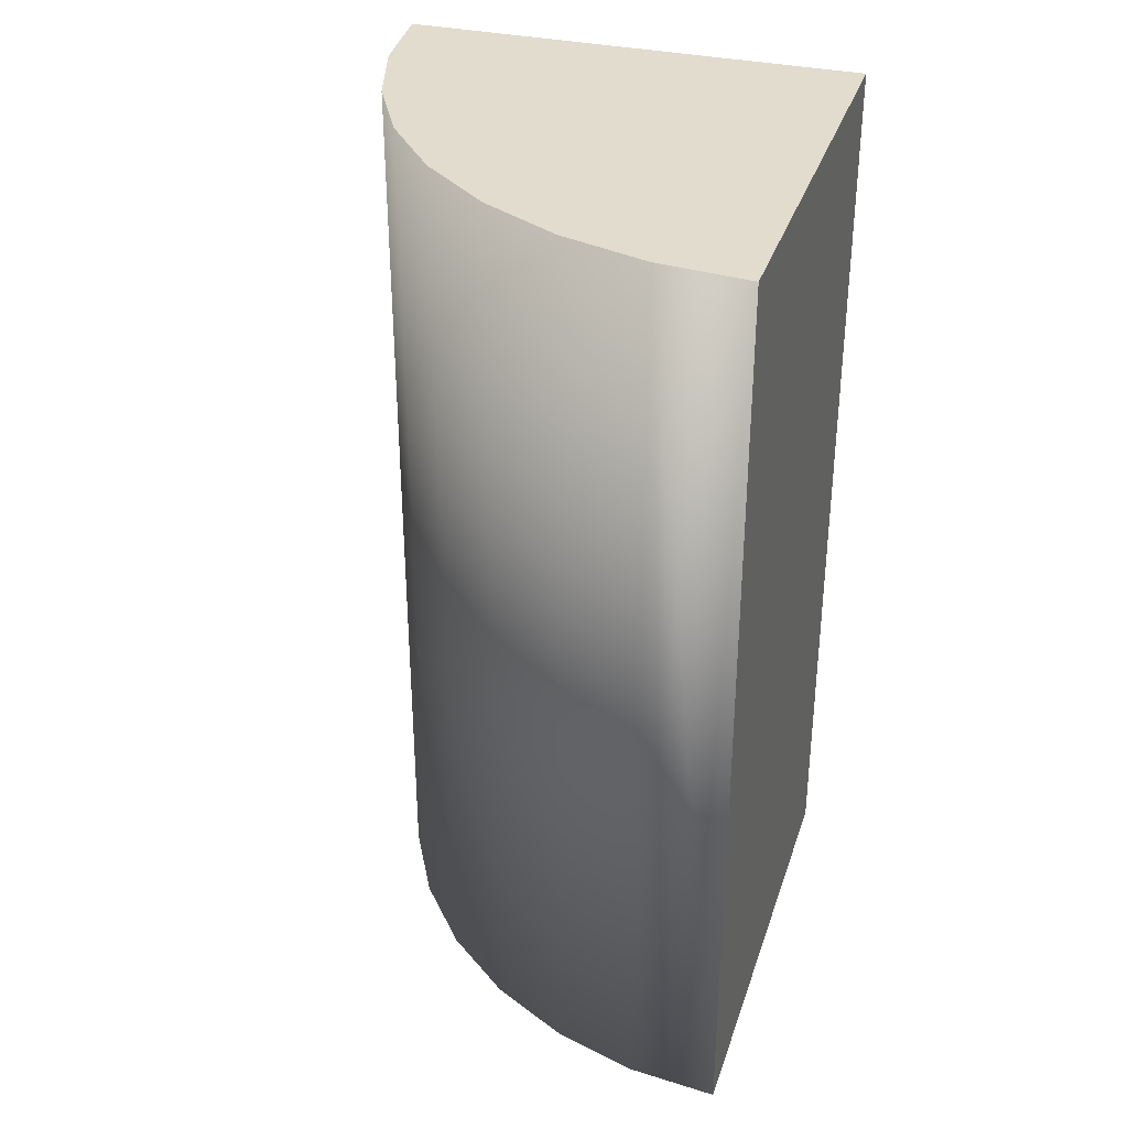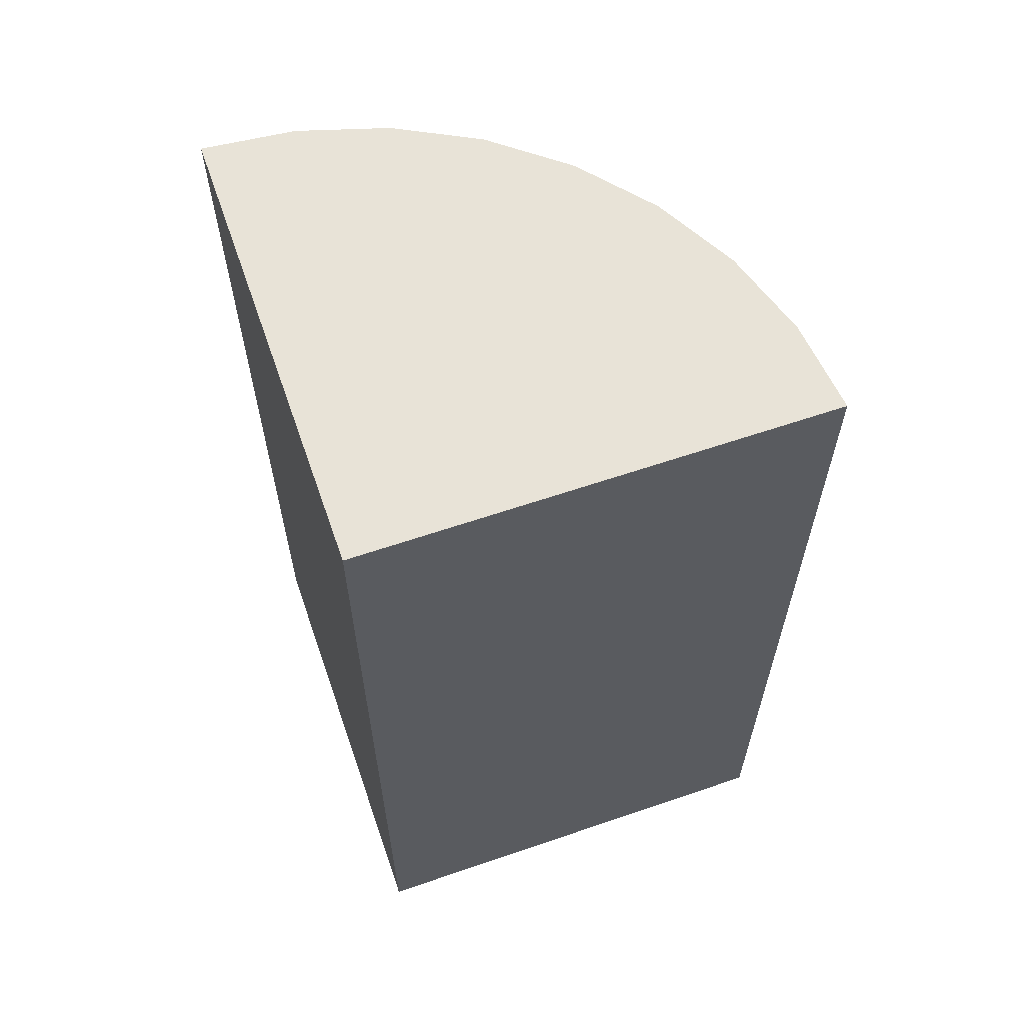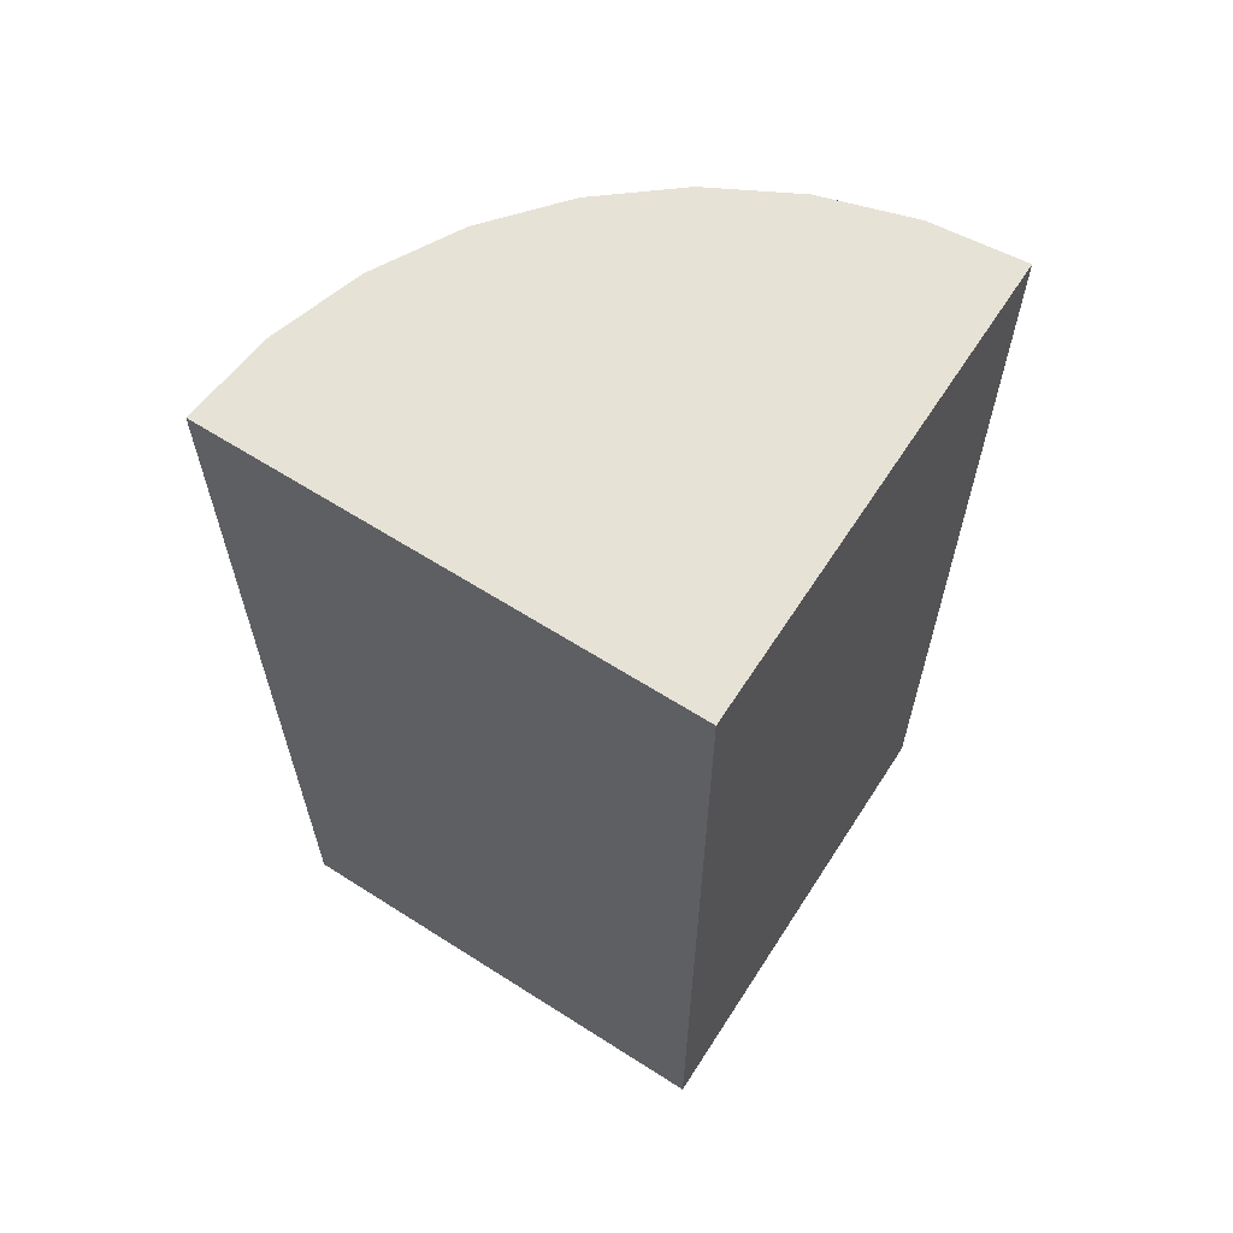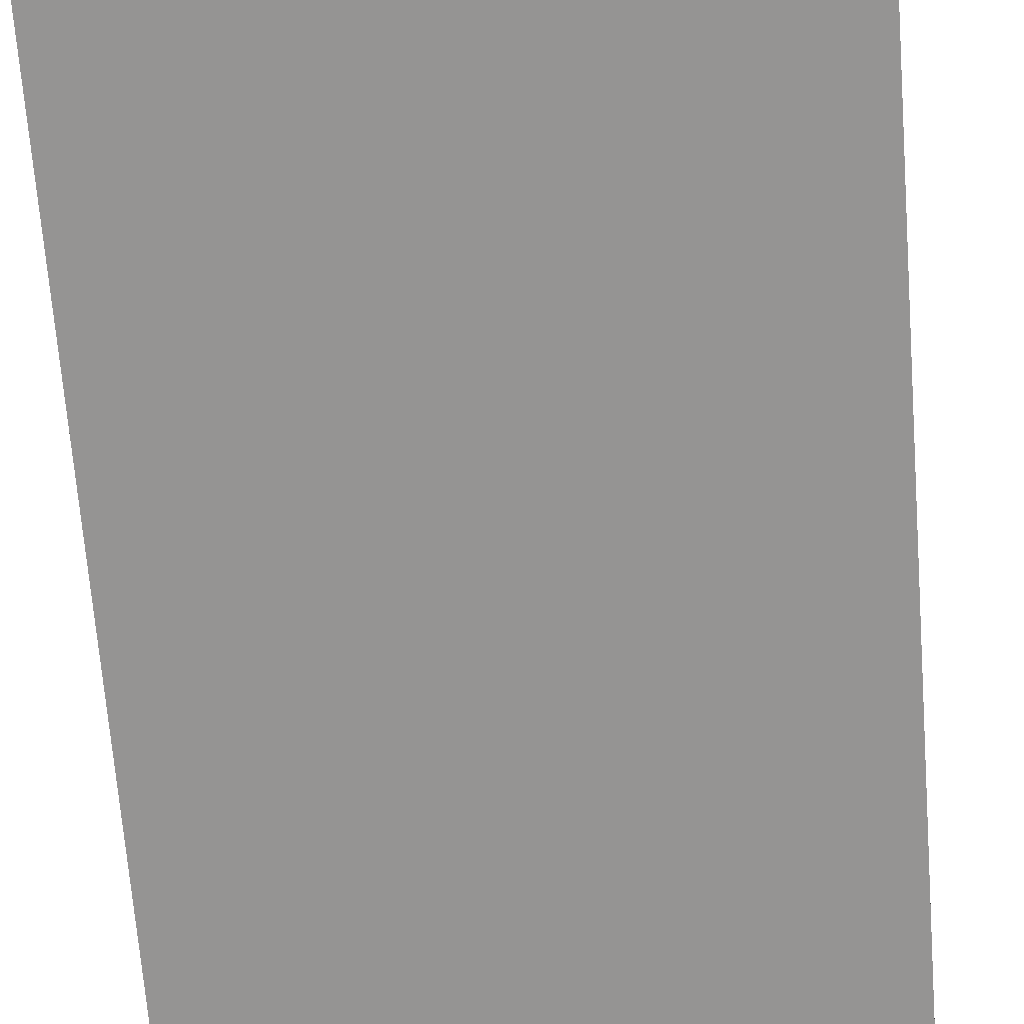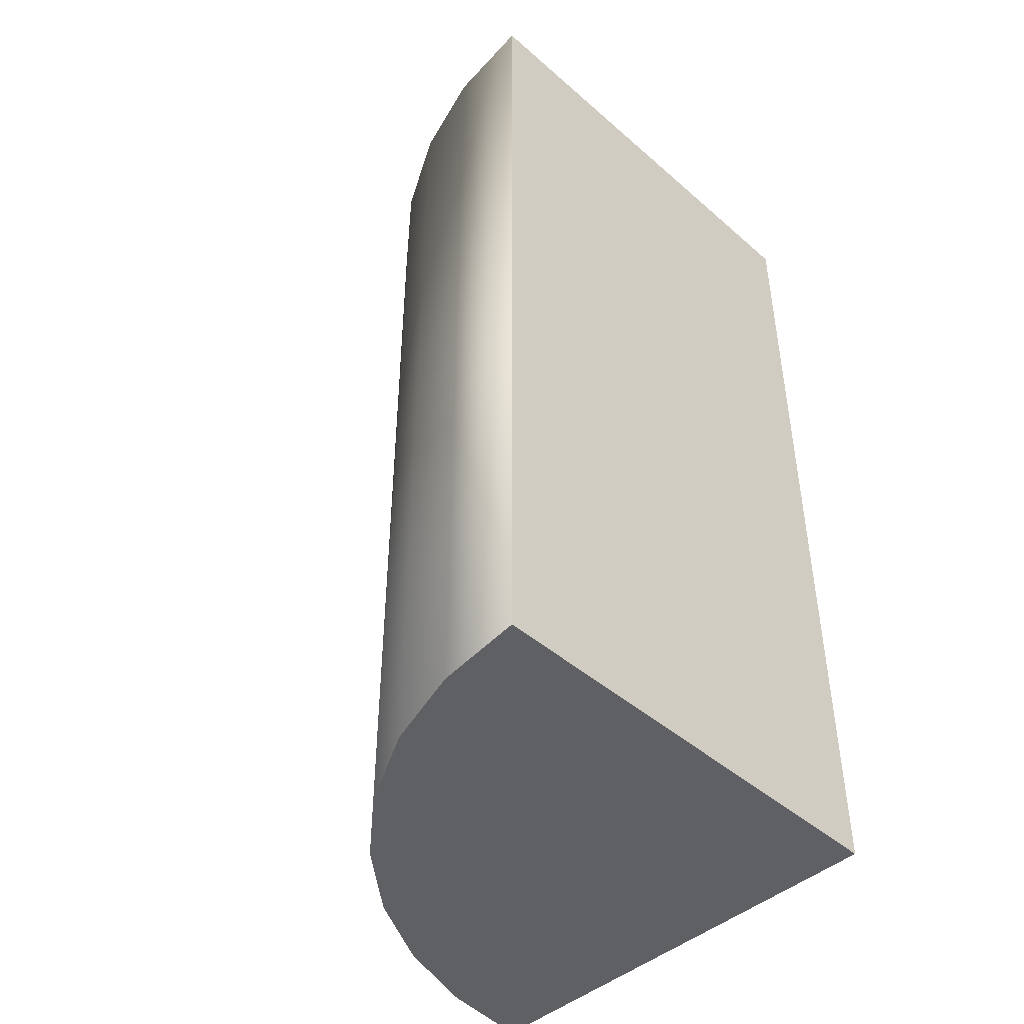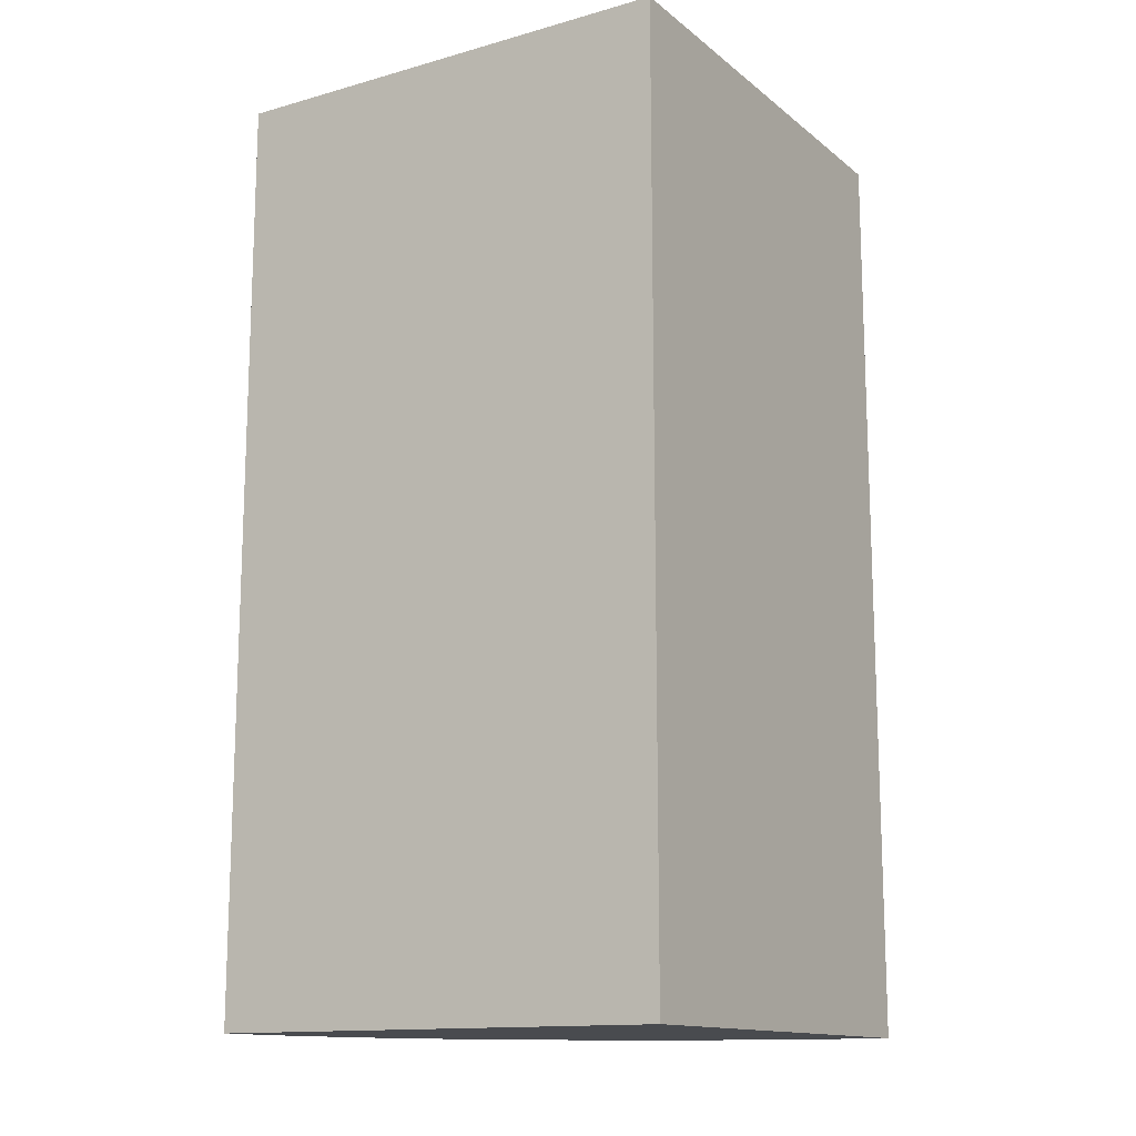
<metadata>
{"format":"obj","ext":"obj","renderer":"f3d","projection":"perspective","resolution":1024,"background":"white","views":[{"elev":34.0,"azim":17.1,"up":"+Y"},{"elev":61.8,"azim":160.8,"up":"+Y"},{"elev":63.1,"azim":122.8,"up":"+Y"},{"elev":-67.2,"azim":-175.6,"up":"+Z"},{"elev":-45.2,"azim":45.0,"up":"+Y"},{"elev":-13.9,"azim":121.7,"up":"+Y"}]}
</metadata>
<code>
o Cylinder
v -0 -0.5 0
v -0 0.5 0
v -0 -0.5 0.5
v -0 0.5 0.5
v -0.09755 -0.5 0.4904
v -0.09755 0.5 0.4904
v -0.1913 -0.5 0.4619
v -0.1913 0.5 0.4619
v -0.2778 -0.5 0.4157
v -0.2778 0.5 0.4157
v -0.3536 -0.5 0.3536
v -0.3536 0.5 0.3536
v -0.4157 -0.5 0.2778
v -0.4157 0.5 0.2778
v -0.4619 -0.5 0.1913
v -0.4619 0.5 0.1913
v -0.4904 -0.5 0.09755
v -0.4904 0.5 0.09755
v -0.5 -0.5 -0
v -0.5 0.5 -0
f 19 1 3 5 7 9 11 13 15 17
f 2 20 18 16 14 12 10 8 6 4
f 1 2 4 3
f 1 19 20 2
f 3 4 6 5
f 5 6 8 7
f 7 8 10 9
f 9 10 12 11
f 11 12 14 13
f 13 14 16 15
f 15 16 18 17
f 17 18 20 19

</code>
